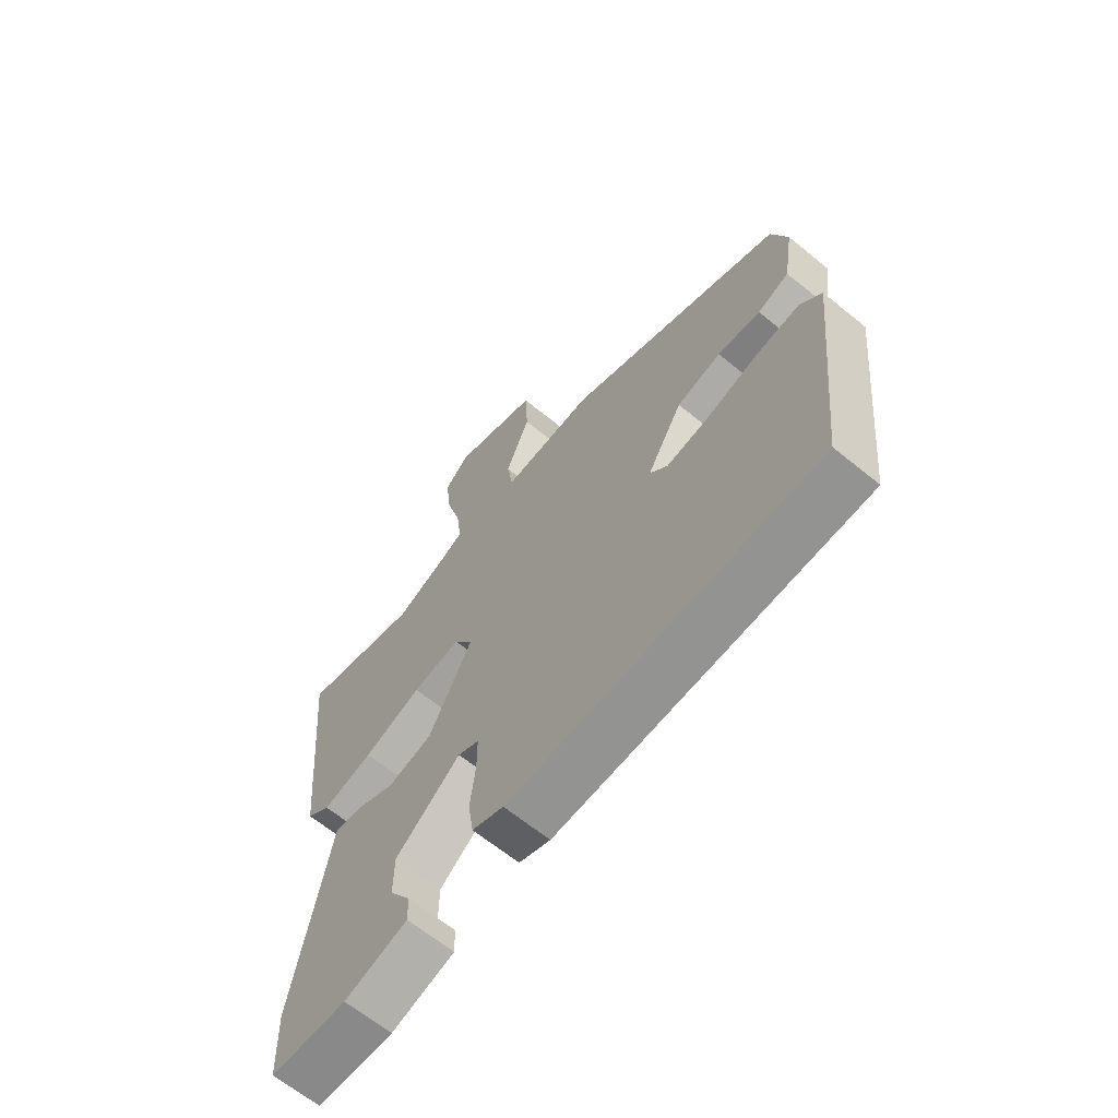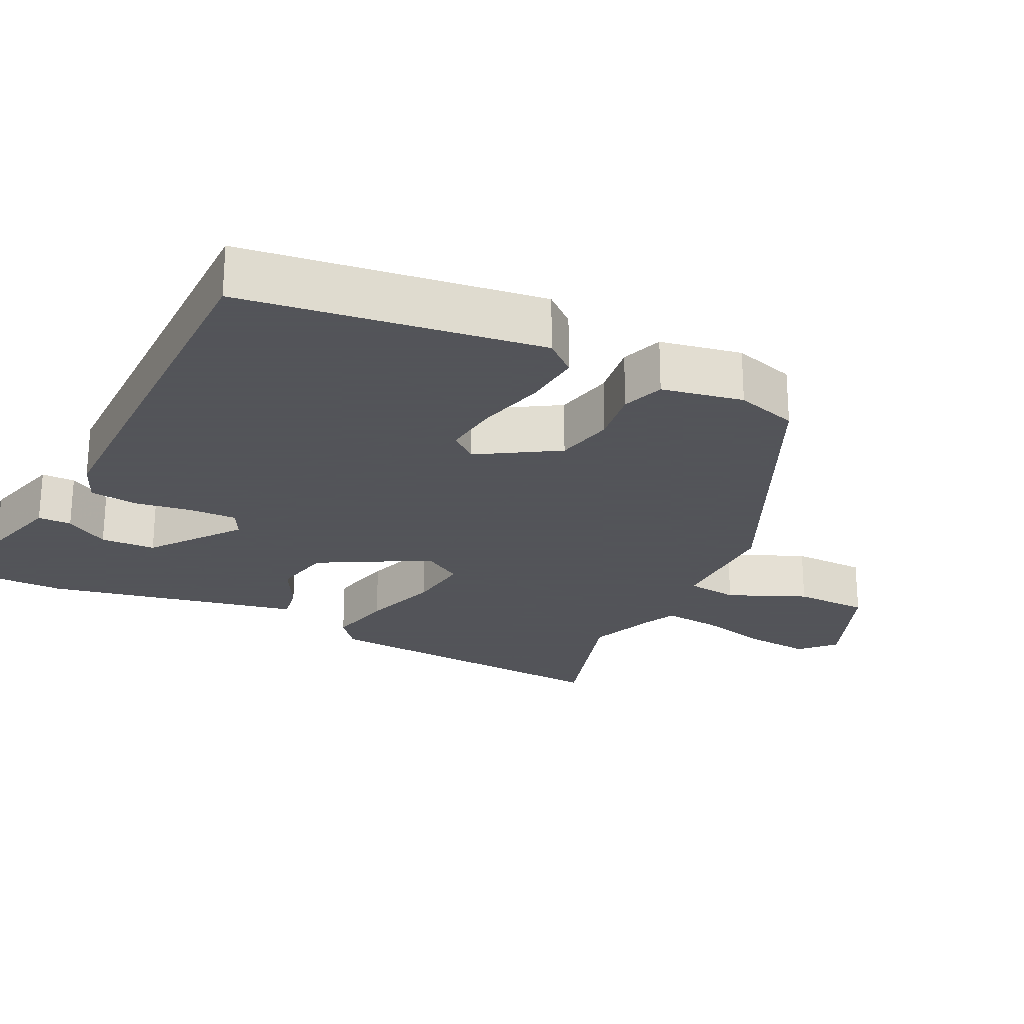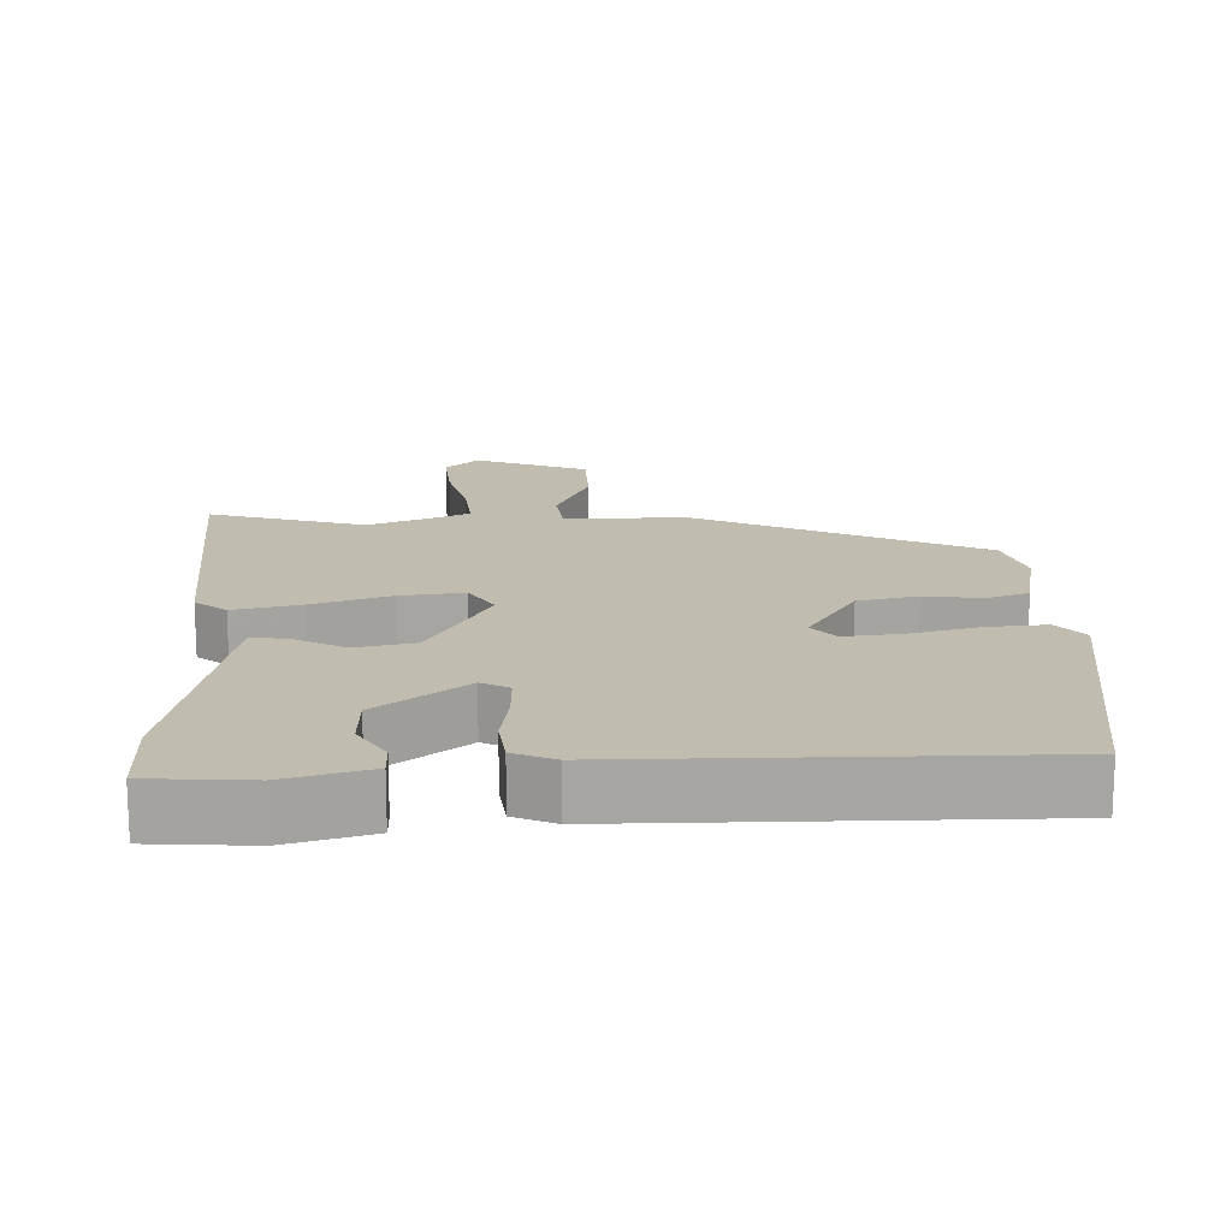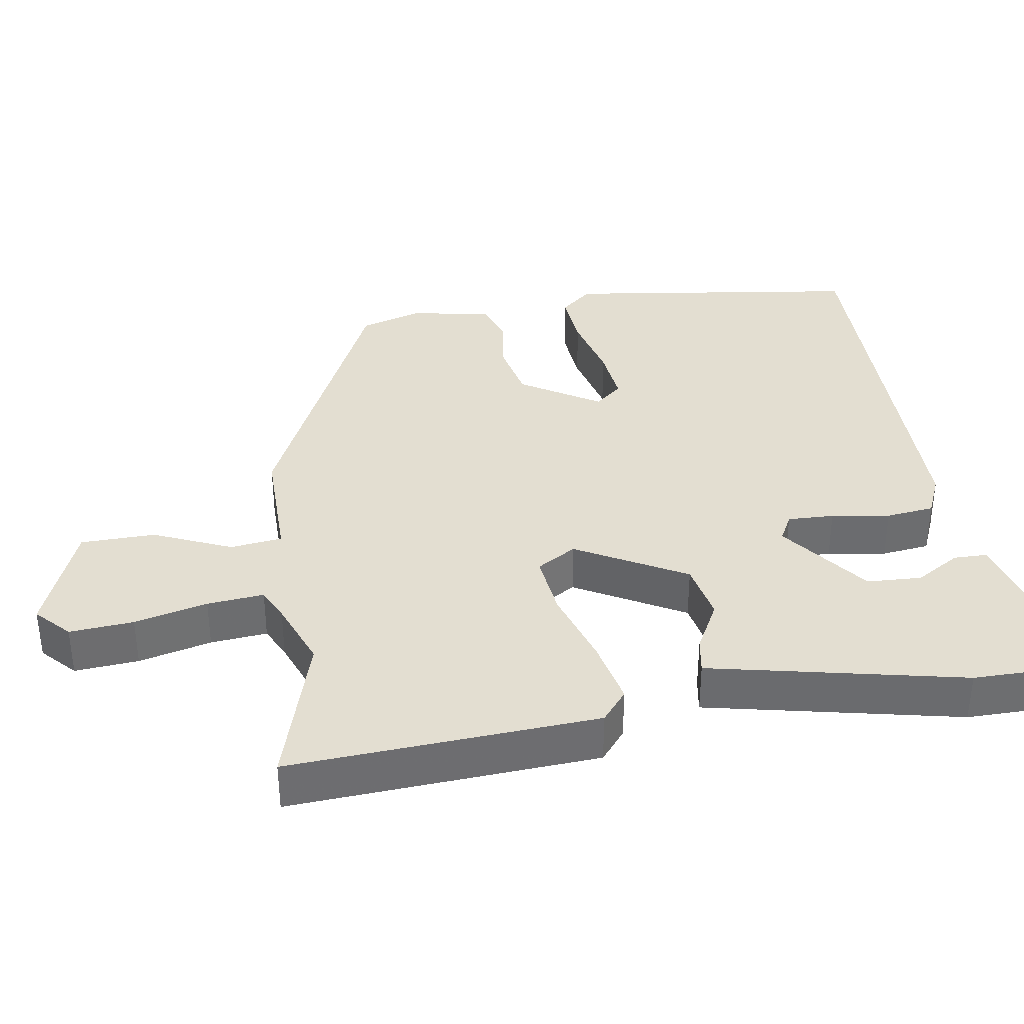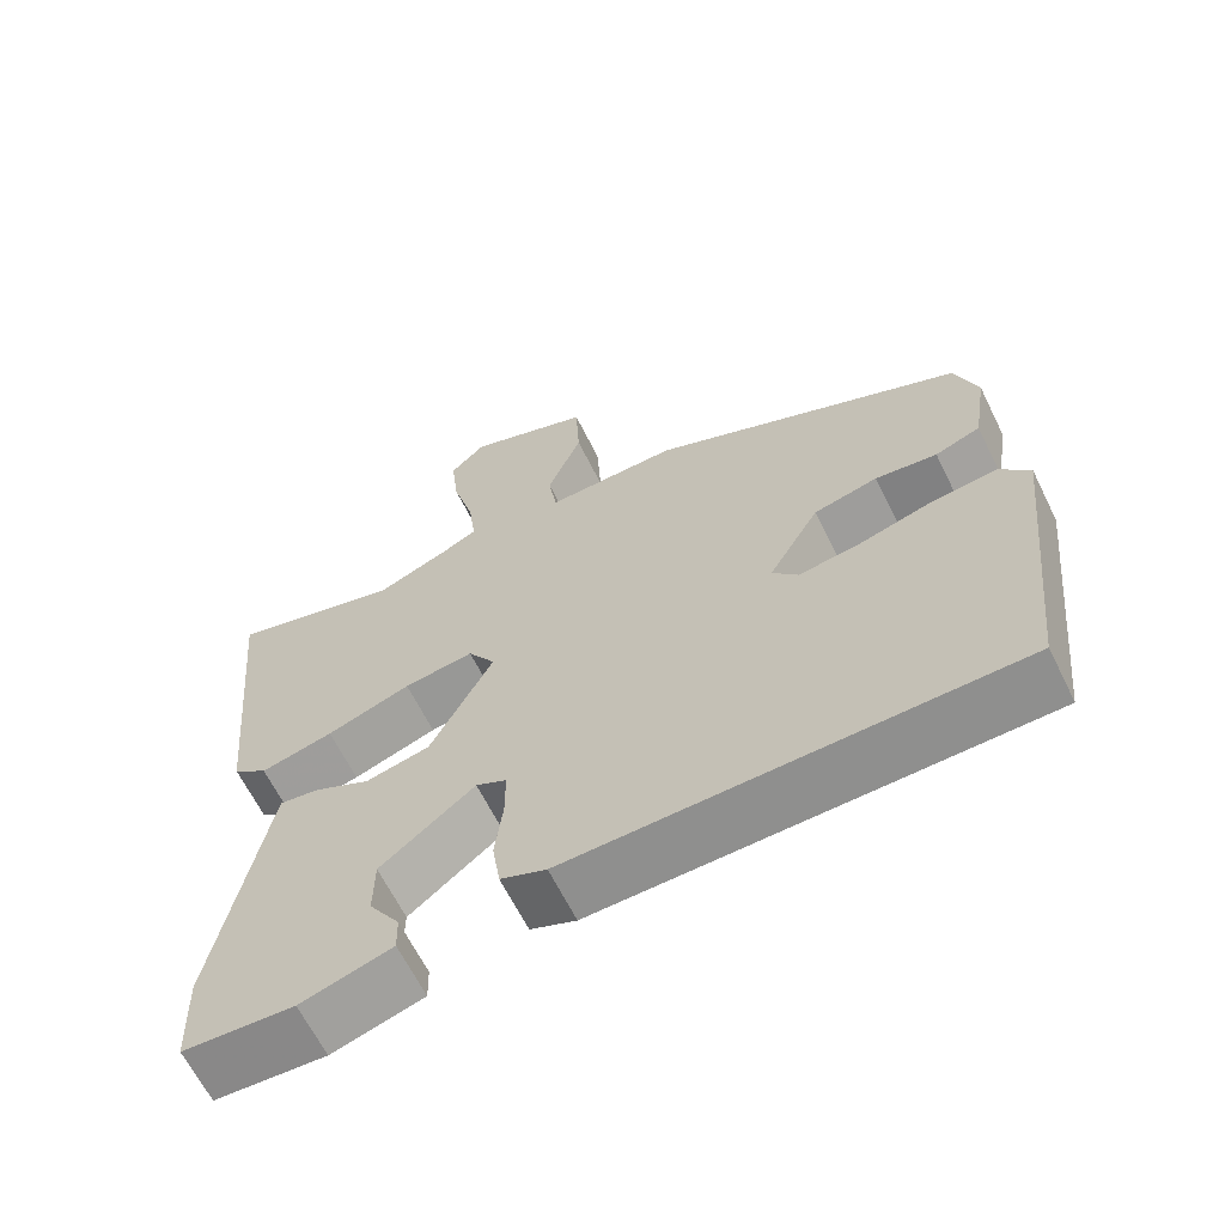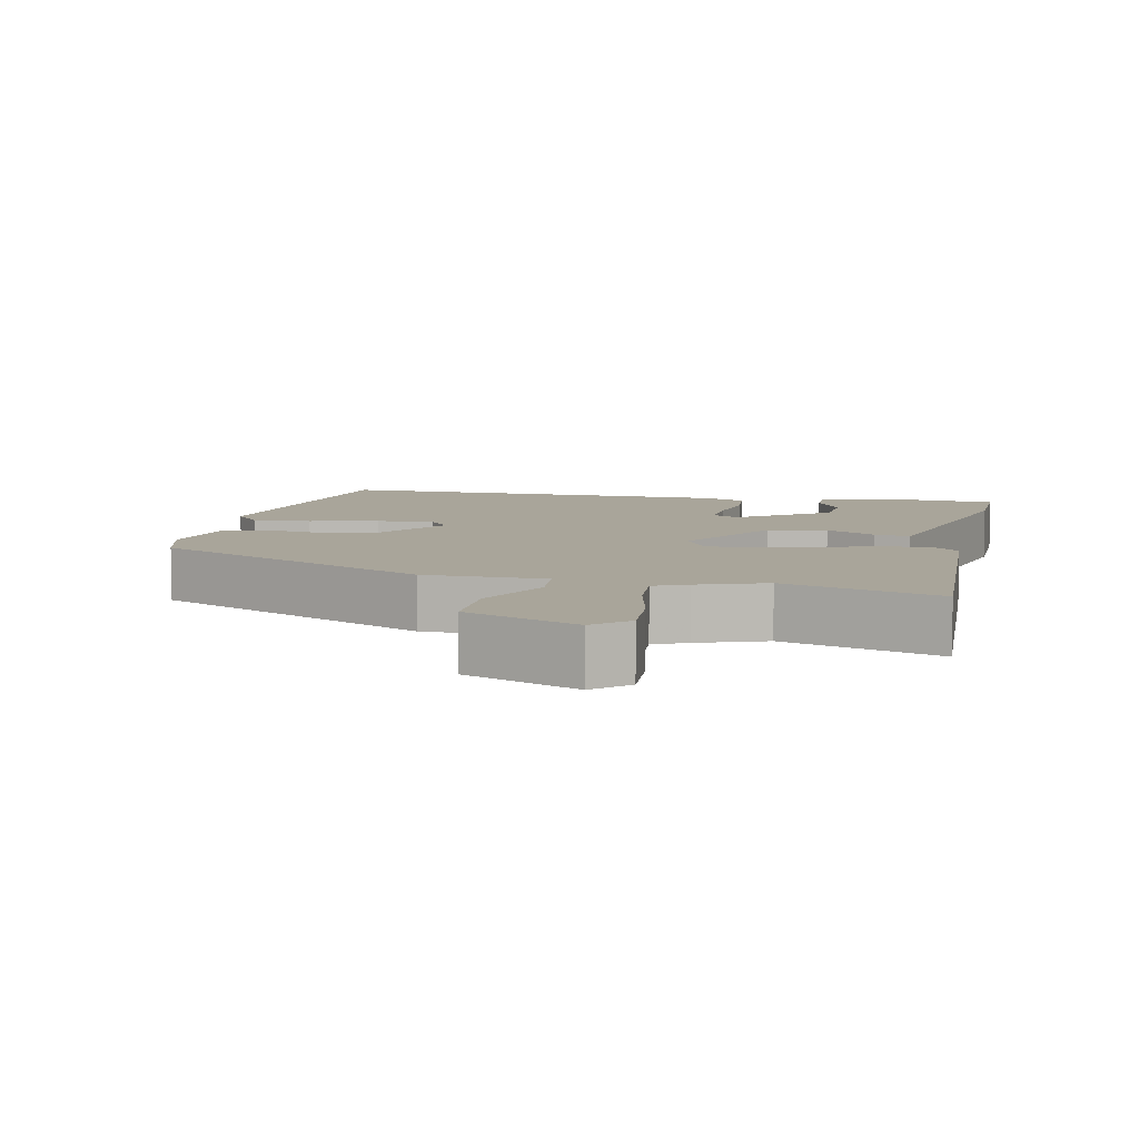
<metadata>
{"format":"obj","ext":"obj","renderer":"f3d","projection":"perspective","resolution":1024,"background":"white","views":[{"elev":-65.3,"azim":-129.3,"up":"+Z"},{"elev":-23.9,"azim":-114.6,"up":"+Y"},{"elev":16.6,"azim":179.7,"up":"+Y"},{"elev":36.3,"azim":82.7,"up":"+Y"},{"elev":-64.3,"azim":-153.7,"up":"+Z"},{"elev":7.5,"azim":14.9,"up":"+Y"}]}
</metadata>
<code>
v -0.504 0.07 -0.473
v -0.549 0.07 -0.056
v -0.51 0.07 -0.013
v -0.429 0.07 -0.022
v -0.333 0.07 -0.049
v -0.254 0.07 -0.06
v -0.221 0.07 -0.023
v -0.286 0.07 0.089
v -0.368 0.07 0.109
v -0.447 0.07 0.1
v -0.505 0.07 0.122
v -0.523 0.07 0.236
v -0.494 0.07 0.322
v -0.094 0.07 0.495
v 0.075 0.07 0.489
v 0.086 0.07 0.561
v 0.042 0.07 0.671
v 0.047 0.07 0.775
v 0.206 0.07 0.833
v 0.251 0.07 0.788
v 0.241 0.07 0.699
v 0.213 0.07 0.598
v 0.203 0.07 0.519
v 0.248 0.07 0.496
v 0.341 0.07 0.457
v 0.56 0.07 0.516
v 0.52 0.07 0.087
v 0.476 0.07 0.053
v 0.384 0.07 0.076
v 0.277 0.07 0.114
v 0.188 0.07 0.127
v 0.153 0.07 0.073
v 0.233 0.07 -0.082
v 0.315 0.07 -0.101
v 0.386 0.07 -0.066
v 0.437 0.07 -0.059
v 0.456 0.07 -0.162
v 0.503 0.07 -0.416
v 0.499 0.07 -0.541
v 0.358 0.07 -0.547
v 0.242 0.07 -0.512
v 0.243 0.07 -0.465
v 0.282 0.07 -0.405
v 0.281 0.07 -0.328
v 0.161 0.07 -0.232
v 0.122 0.07 -0.251
v 0.122 0.07 -0.316
v 0.132 0.07 -0.398
v 0.122 0.07 -0.465
v 0.064 0.07 -0.488
v -0.504 0 -0.473
v -0.549 0 -0.056
v -0.51 0 -0.013
v -0.429 0 -0.022
v -0.333 0 -0.049
v -0.254 0 -0.06
v -0.221 0 -0.023
v -0.286 0 0.089
v -0.368 0 0.109
v -0.447 0 0.1
v -0.505 0 0.122
v -0.523 0 0.236
v -0.494 0 0.322
v -0.094 0 0.495
v 0.075 0 0.489
v 0.086 0 0.561
v 0.042 0 0.671
v 0.047 0 0.775
v 0.206 0 0.833
v 0.251 0 0.788
v 0.241 0 0.699
v 0.213 0 0.598
v 0.203 0 0.519
v 0.248 0 0.496
v 0.341 0 0.457
v 0.56 0 0.516
v 0.52 0 0.087
v 0.476 0 0.053
v 0.384 0 0.076
v 0.277 0 0.114
v 0.188 0 0.127
v 0.153 0 0.073
v 0.233 0 -0.082
v 0.315 0 -0.101
v 0.386 0 -0.066
v 0.437 0 -0.059
v 0.456 0 -0.162
v 0.503 0 -0.416
v 0.499 0 -0.541
v 0.358 0 -0.547
v 0.242 0 -0.512
v 0.243 0 -0.465
v 0.282 0 -0.405
v 0.281 0 -0.328
v 0.161 0 -0.232
v 0.122 0 -0.251
v 0.122 0 -0.316
v 0.132 0 -0.398
v 0.122 0 -0.465
v 0.064 0 -0.488
f 3 4 5
f 2 3 5
f 1 2 5
f 50 1 5
f 49 50 5
f 48 49 5
f 47 48 5
f 46 47 5 6
f 45 46 6 7
f 41 42 43
f 40 41 43
f 39 40 43
f 38 39 43
f 37 38 43
f 37 43 44
f 36 37 44
f 35 36 44
f 34 35 44
f 33 34 44 45
f 28 29 30
f 27 28 30
f 26 27 30
f 25 26 30
f 24 25 30 31
f 23 24 31 32
f 20 21 22
f 19 20 22
f 18 19 22
f 17 18 22
f 16 17 22
f 15 16 22 23
f 13 14 15
f 12 13 15
f 11 12 15
f 10 11 15
f 9 10 15
f 15 23 32
f 9 15 32
f 8 9 32
f 32 33 45
f 8 32 45
f 7 8 45
f 55 54 53
f 55 53 52
f 55 52 51
f 55 51 100
f 55 100 99
f 55 99 98
f 55 98 97
f 56 55 97 96
f 57 56 96 95
f 93 92 91
f 93 91 90
f 93 90 89
f 93 89 88
f 93 88 87
f 94 93 87
f 94 87 86
f 94 86 85
f 94 85 84
f 95 94 84 83
f 80 79 78
f 80 78 77
f 80 77 76
f 80 76 75
f 81 80 75 74
f 82 81 74 73
f 72 71 70
f 72 70 69
f 72 69 68
f 72 68 67
f 72 67 66
f 73 72 66 65
f 65 64 63
f 65 63 62
f 65 62 61
f 65 61 60
f 65 60 59
f 82 73 65
f 82 65 59
f 82 59 58
f 95 83 82
f 95 82 58
f 95 58 57
f 1 51 52 2
f 2 52 53 3
f 3 53 54 4
f 4 54 55 5
f 5 55 56 6
f 6 56 57 7
f 7 57 58 8
f 8 58 59 9
f 9 59 60 10
f 10 60 61 11
f 11 61 62 12
f 12 62 63 13
f 13 63 64 14
f 14 64 65 15
f 15 65 66 16
f 16 66 67 17
f 17 67 68 18
f 18 68 69 19
f 19 69 70 20
f 20 70 71 21
f 21 71 72 22
f 22 72 73 23
f 23 73 74 24
f 24 74 75 25
f 25 75 76 26
f 26 76 77 27
f 27 77 78 28
f 28 78 79 29
f 29 79 80 30
f 30 80 81 31
f 31 81 82 32
f 32 82 83 33
f 33 83 84 34
f 34 84 85 35
f 35 85 86 36
f 36 86 87 37
f 37 87 88 38
f 38 88 89 39
f 39 89 90 40
f 40 90 91 41
f 41 91 92 42
f 42 92 93 43
f 43 93 94 44
f 44 94 95 45
f 45 95 96 46
f 46 96 97 47
f 47 97 98 48
f 48 98 99 49
f 49 99 100 50
f 50 100 51 1

</code>
